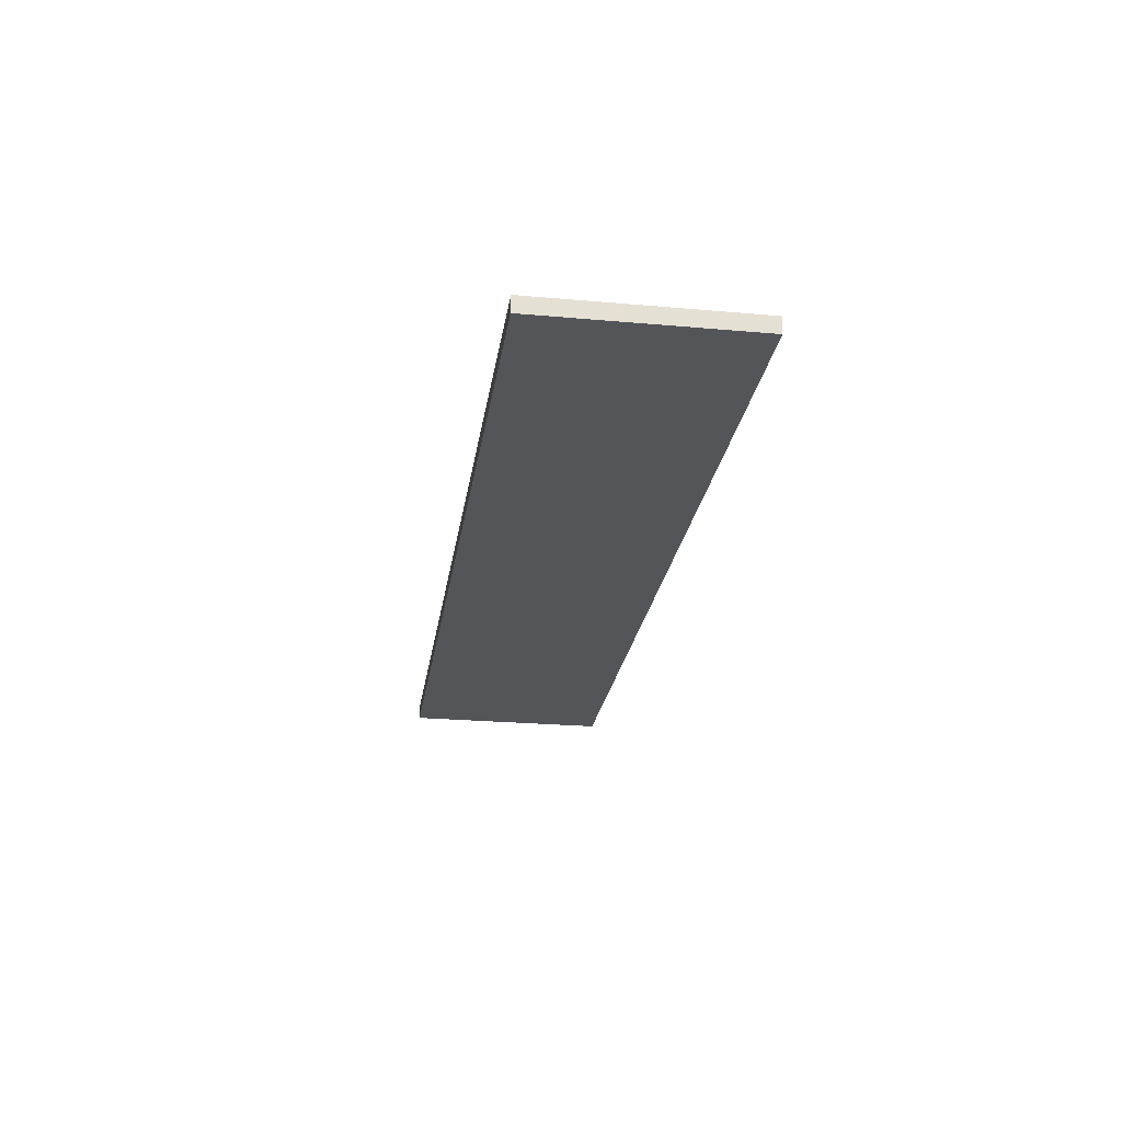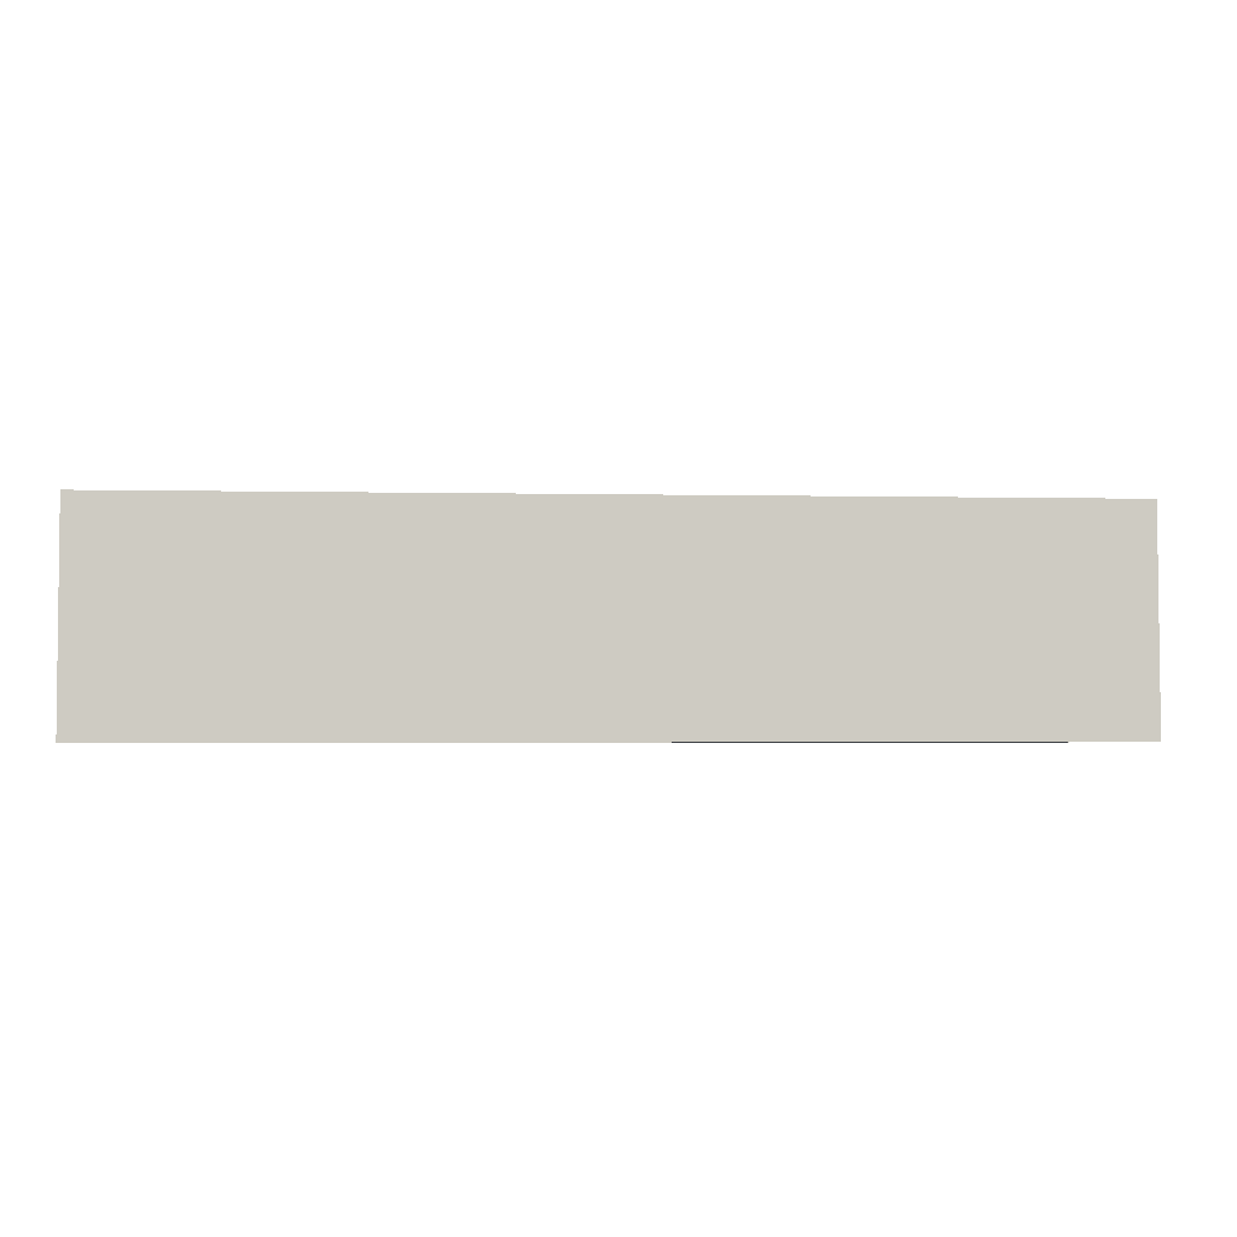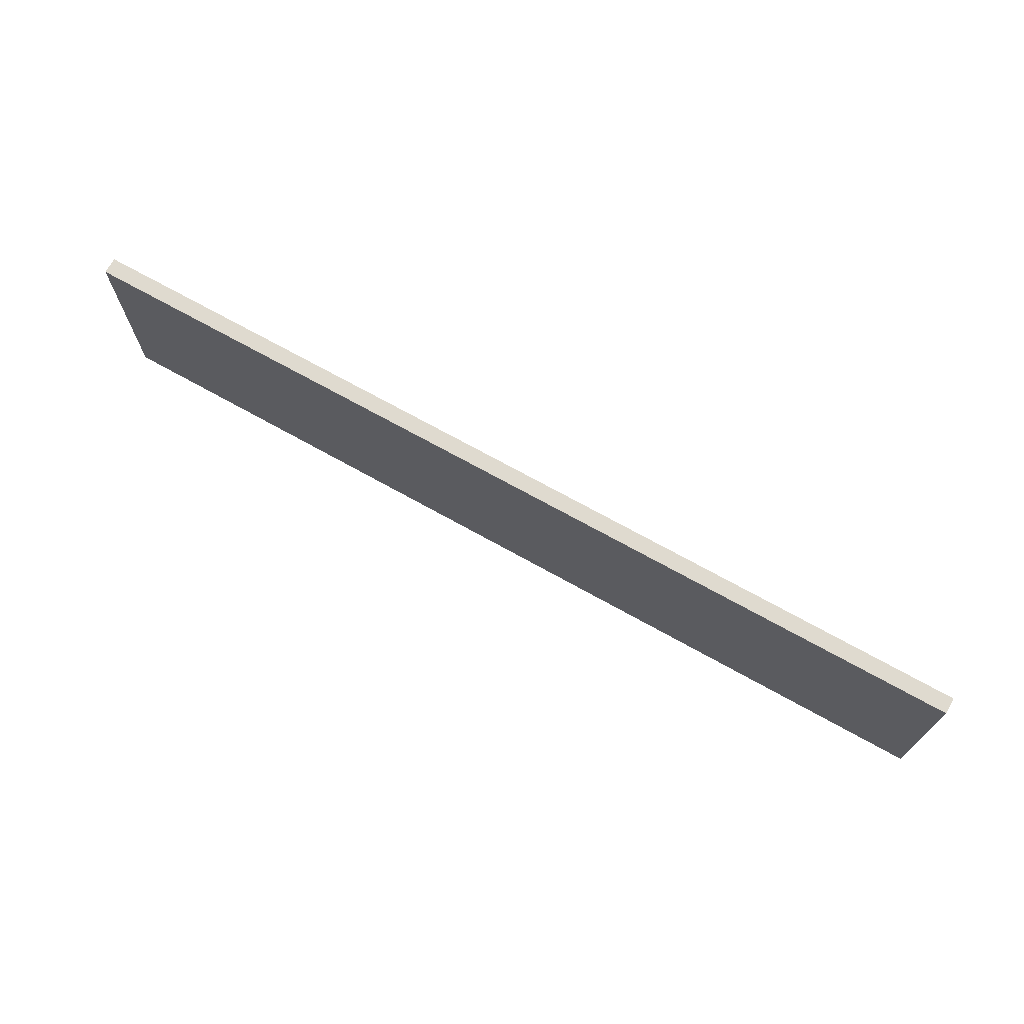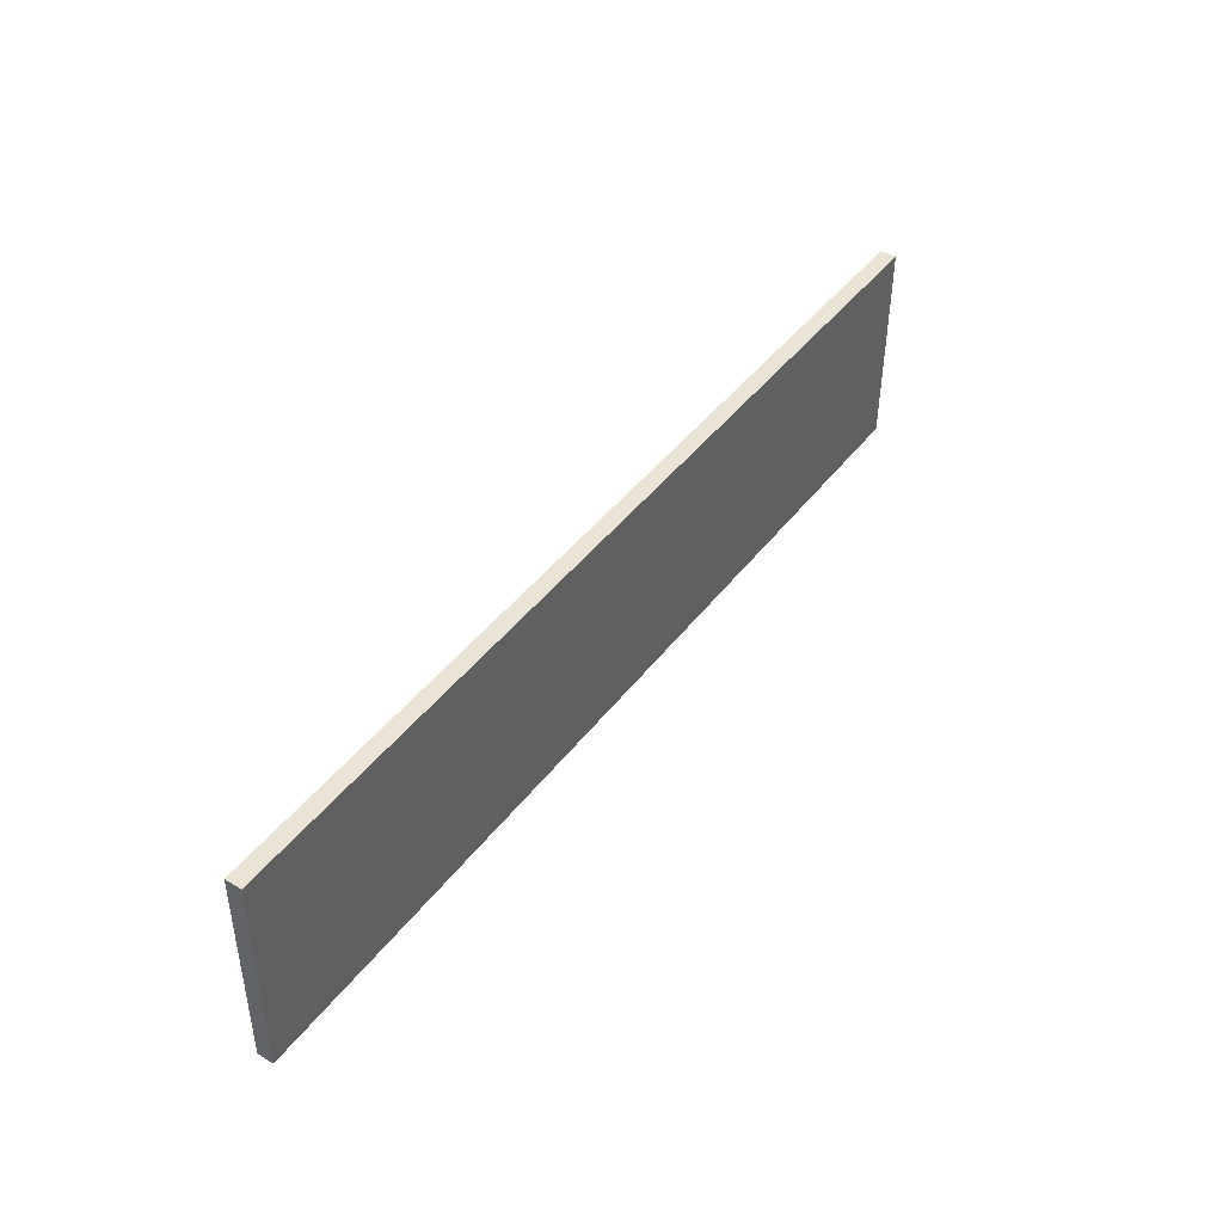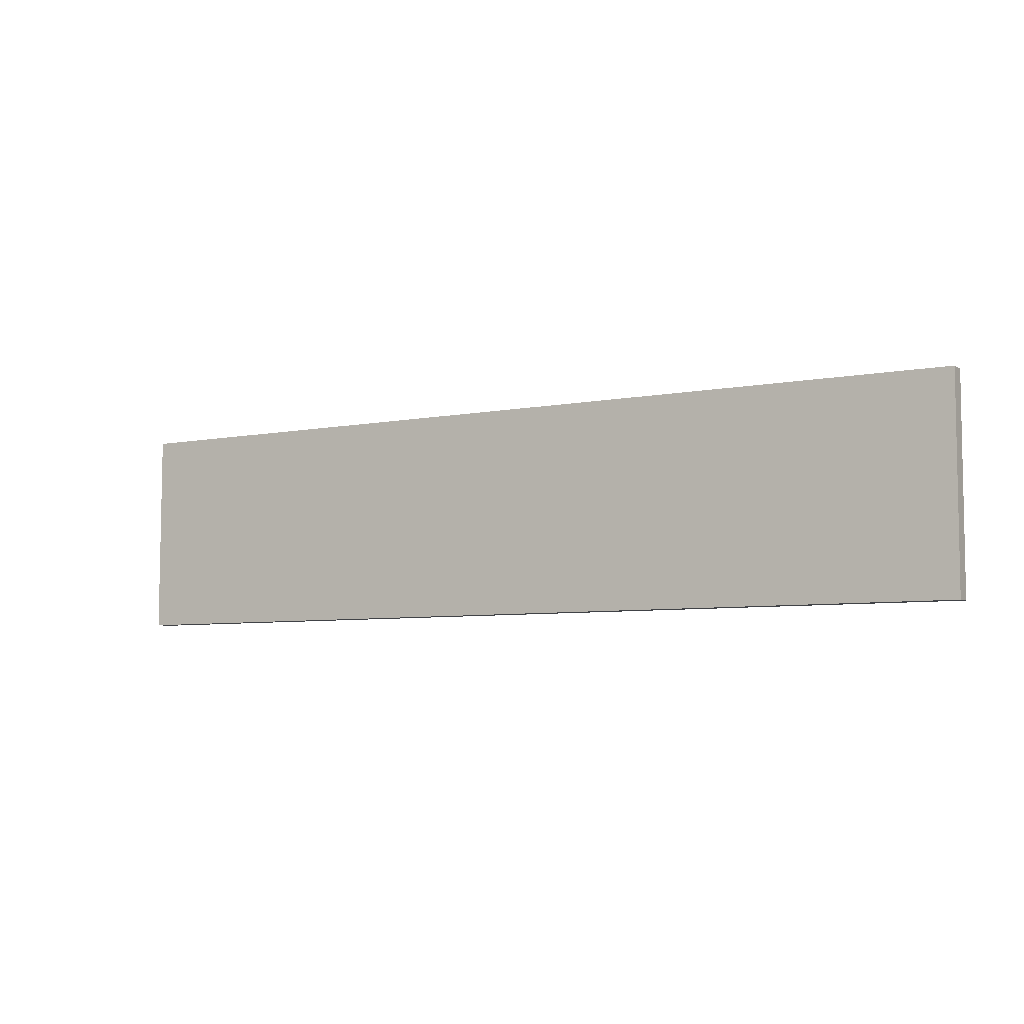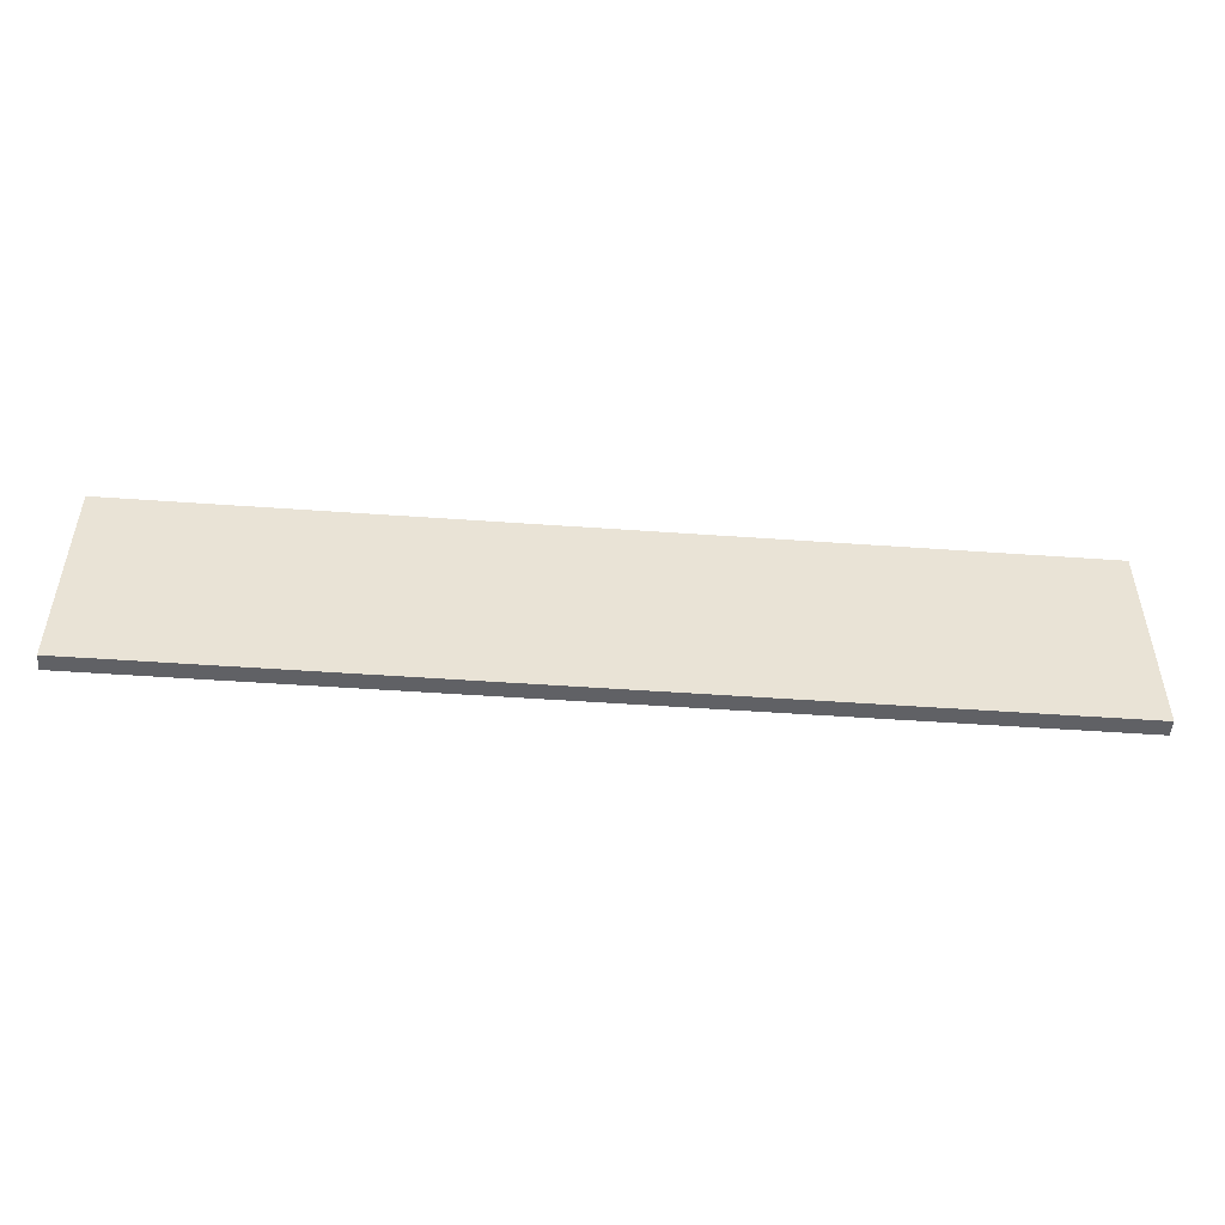
<metadata>
{"format":"obj","ext":"obj","renderer":"f3d","projection":"perspective","resolution":1024,"background":"white","views":[{"elev":-23.2,"azim":-98.2,"up":"+Z"},{"elev":-3.6,"azim":176.4,"up":"+Y"},{"elev":70.5,"azim":30.0,"up":"+Y"},{"elev":43.7,"azim":-54.8,"up":"+Y"},{"elev":-6.2,"azim":-148.5,"up":"+Y"},{"elev":-49.6,"azim":-3.7,"up":"+Y"}]}
</metadata>
<code>
v -0.786 0.3073 -2.73
v -0.4961 0.3071 -2.734
v -0.4961 0.3071 -2.739
v -0.786 0.3074 -2.735
v -0.4962 0.2418 -2.739
v -0.4961 0.2418 -2.734
v -0.786 0.242 -2.73
v -0.7861 0.242 -2.735
v -0.4961 0.3071 -2.739
v -0.4962 0.2418 -2.739
v -0.7861 0.242 -2.735
v -0.786 0.3074 -2.735
v -0.786 0.242 -2.73
v -0.4961 0.2418 -2.734
v -0.4961 0.3071 -2.734
v -0.786 0.3073 -2.73
v -0.7861 0.242 -2.735
v -0.786 0.242 -2.73
v -0.786 0.3073 -2.73
v -0.786 0.3074 -2.735
v -0.4961 0.3071 -2.734
v -0.4961 0.2418 -2.734
v -0.4962 0.2418 -2.739
v -0.4961 0.3071 -2.739
f 1 2 3
f 1 3 4
f 5 6 7
f 5 7 8
f 9 10 11
f 9 11 12
f 13 14 15
f 13 15 16
f 17 18 19
f 17 19 20
f 21 22 23
f 21 23 24

</code>
